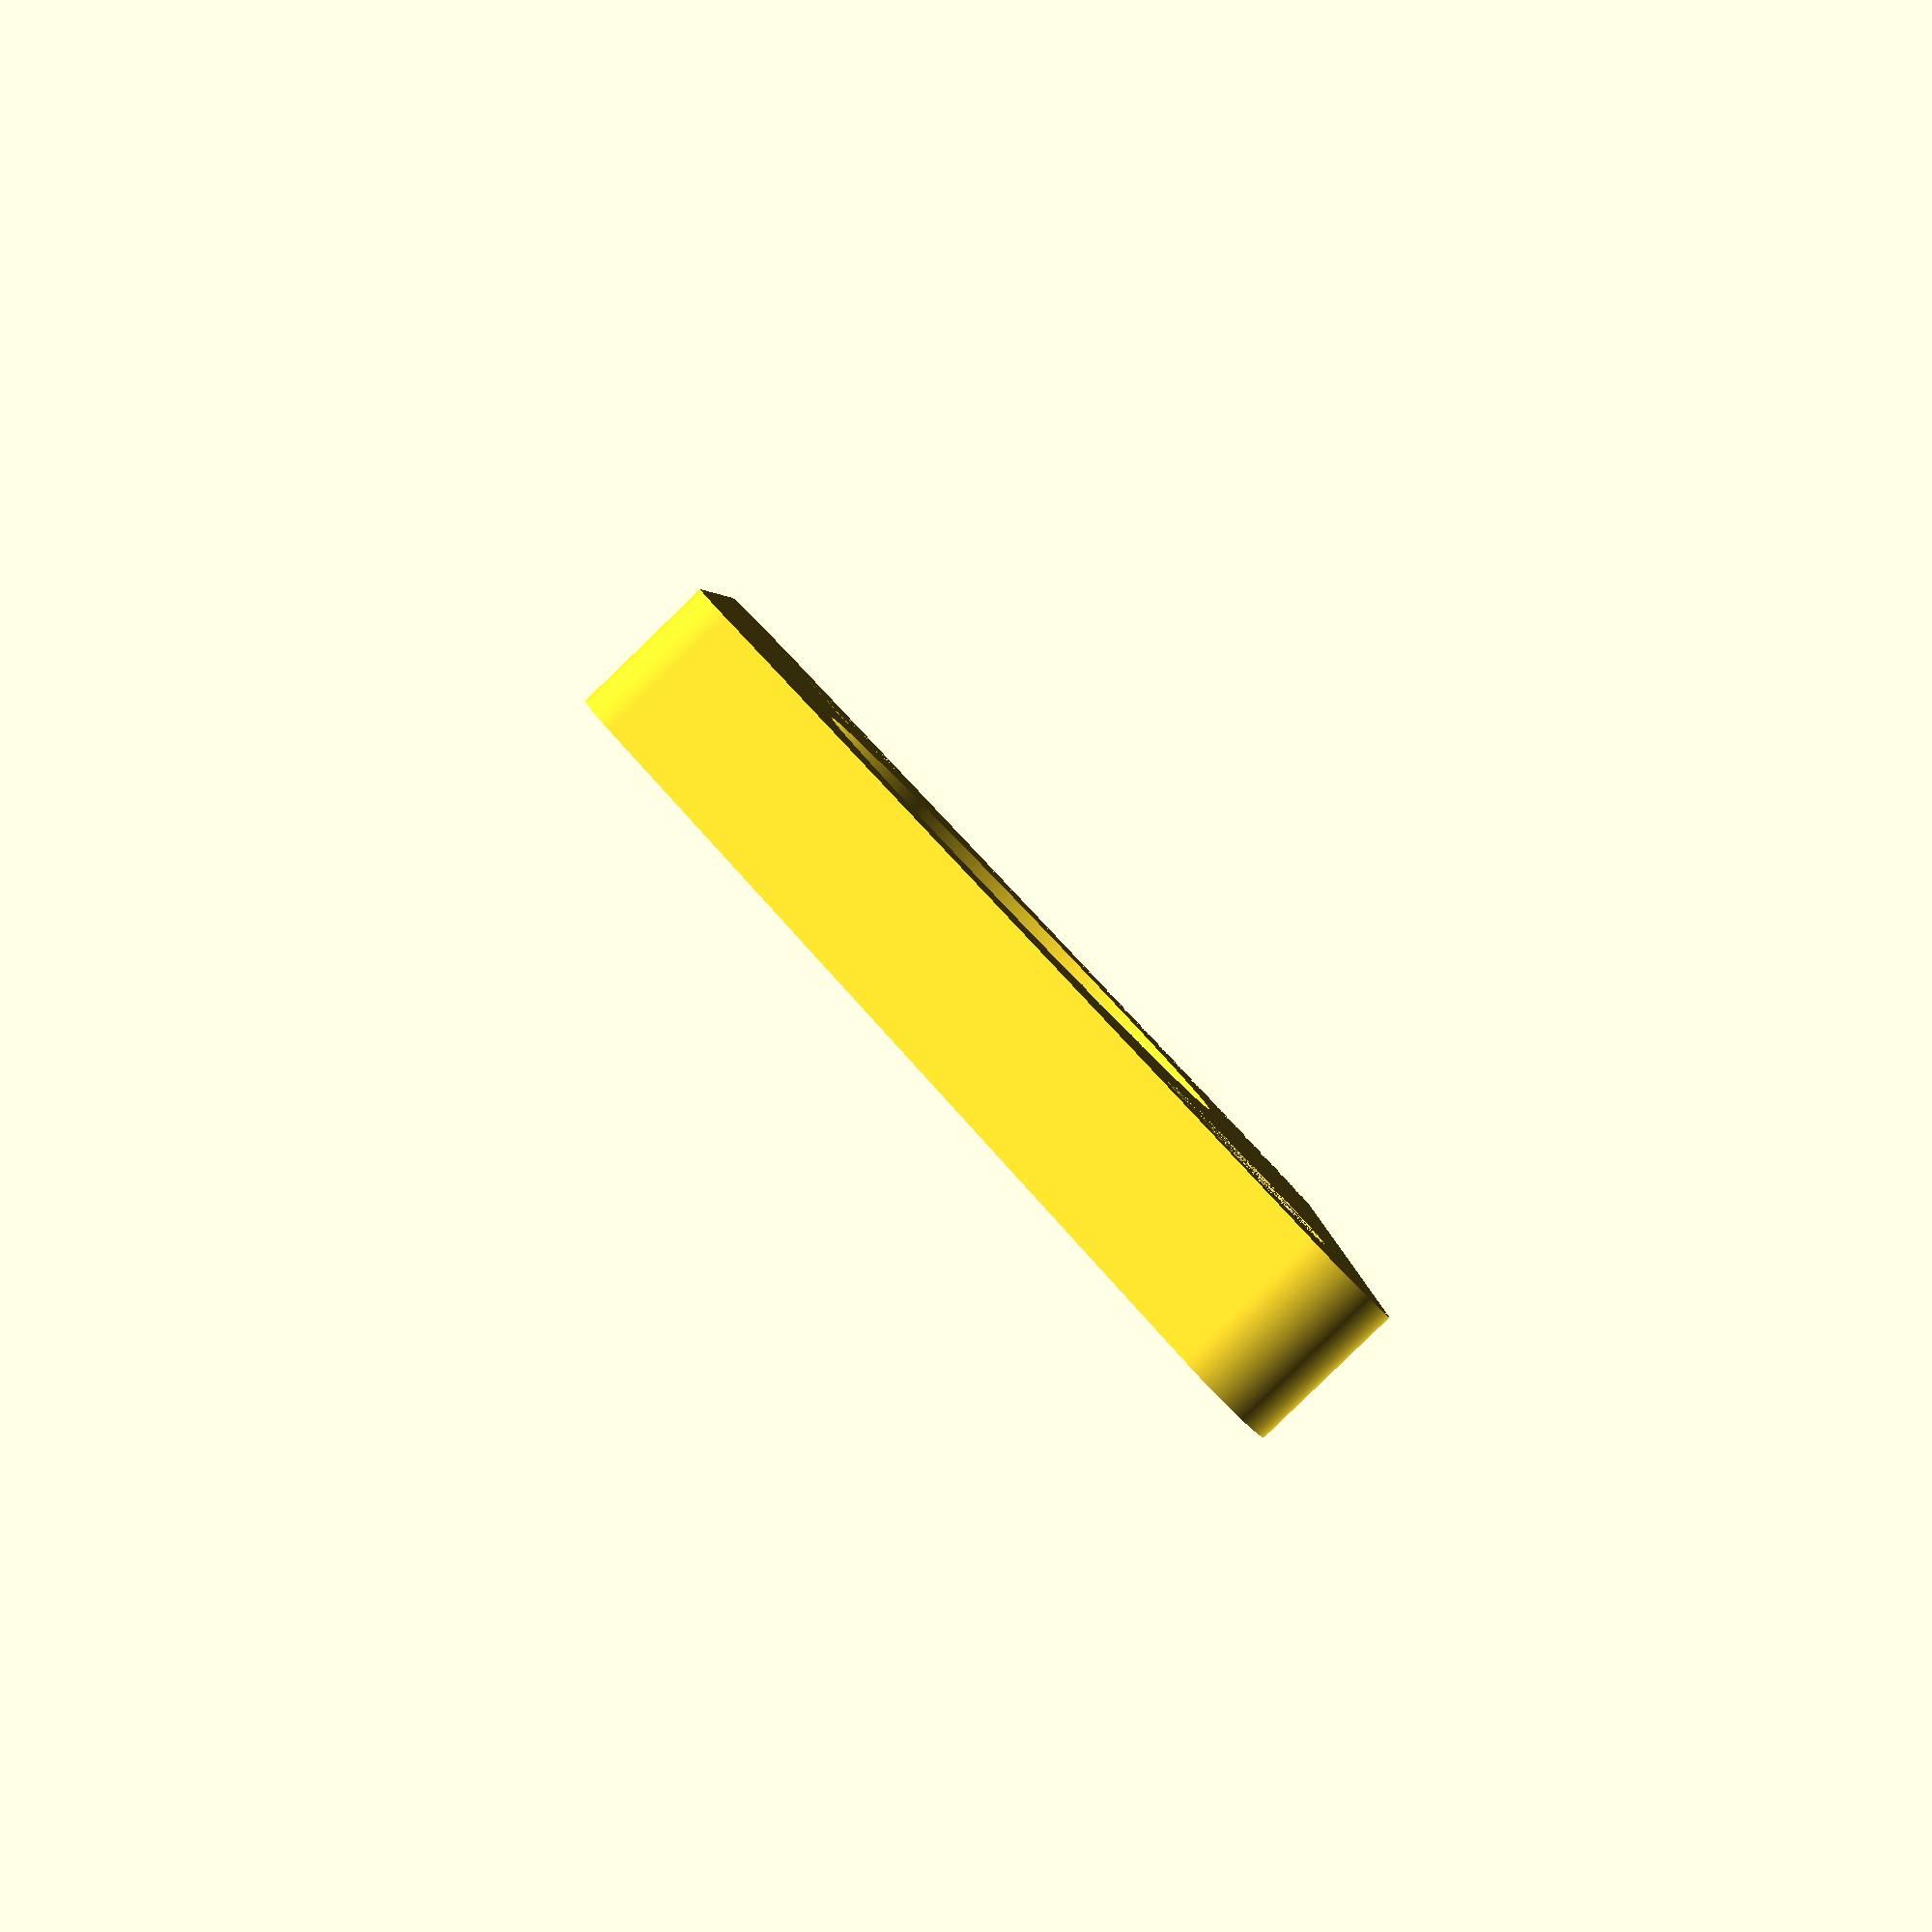
<openscad>
include <MCAD/regular_shapes.scad>
$fn=360;
//color("gray") cylinder(h=3,d=19.5);
/*
difference() {
    hull() {
        translate([0,20,0]) cylinder(h=4.2,d=4);
        translate([0,-20,0]) cylinder(h=4.2,d=4);
        translate([12,0,0]) cylinder(h=4.2,d=4);
        translate([-12,0,0]) cylinder(h=4.2,d=4);
    }
    cylinder(h=3,d=19.5);
    cylinder(h=5,d=15);
    translate([0,15,0]) cylinder(h=4,d=3);
    translate([0,15,4-2.4]) hexagon_prism(3,3.4);
    translate([0,-15,0]) cylinder(h=4,d=3);
    translate([0,-15,4-2.4]) hexagon_prism(3,3.4);
}
*/
difference() {
    hull() {
        translate([0,20,0]) cylinder(h=4.2,d=4);
        translate([0,-20,0]) cylinder(h=4.2,d=4);
        translate([12,0,0]) cylinder(h=4.2,d=4);
        translate([-12,0,0]) cylinder(h=4.2,d=4);
    }
    cylinder(h=3,d=19.5);
    cylinder(h=5,d=15);
    translate([0,15,0]) cylinder(h=4.2,d=3);
    translate([0,15,1.2]) cylinder(h=3,d1=3,d2=5.7);
    translate([0,-15,0]) cylinder(h=4.2,d=3);
    translate([0,-15,1.2]) cylinder(h=3,d1=3,d2=5.7);
}
</openscad>
<views>
elev=86.9 azim=148.1 roll=314.0 proj=p view=solid
</views>
